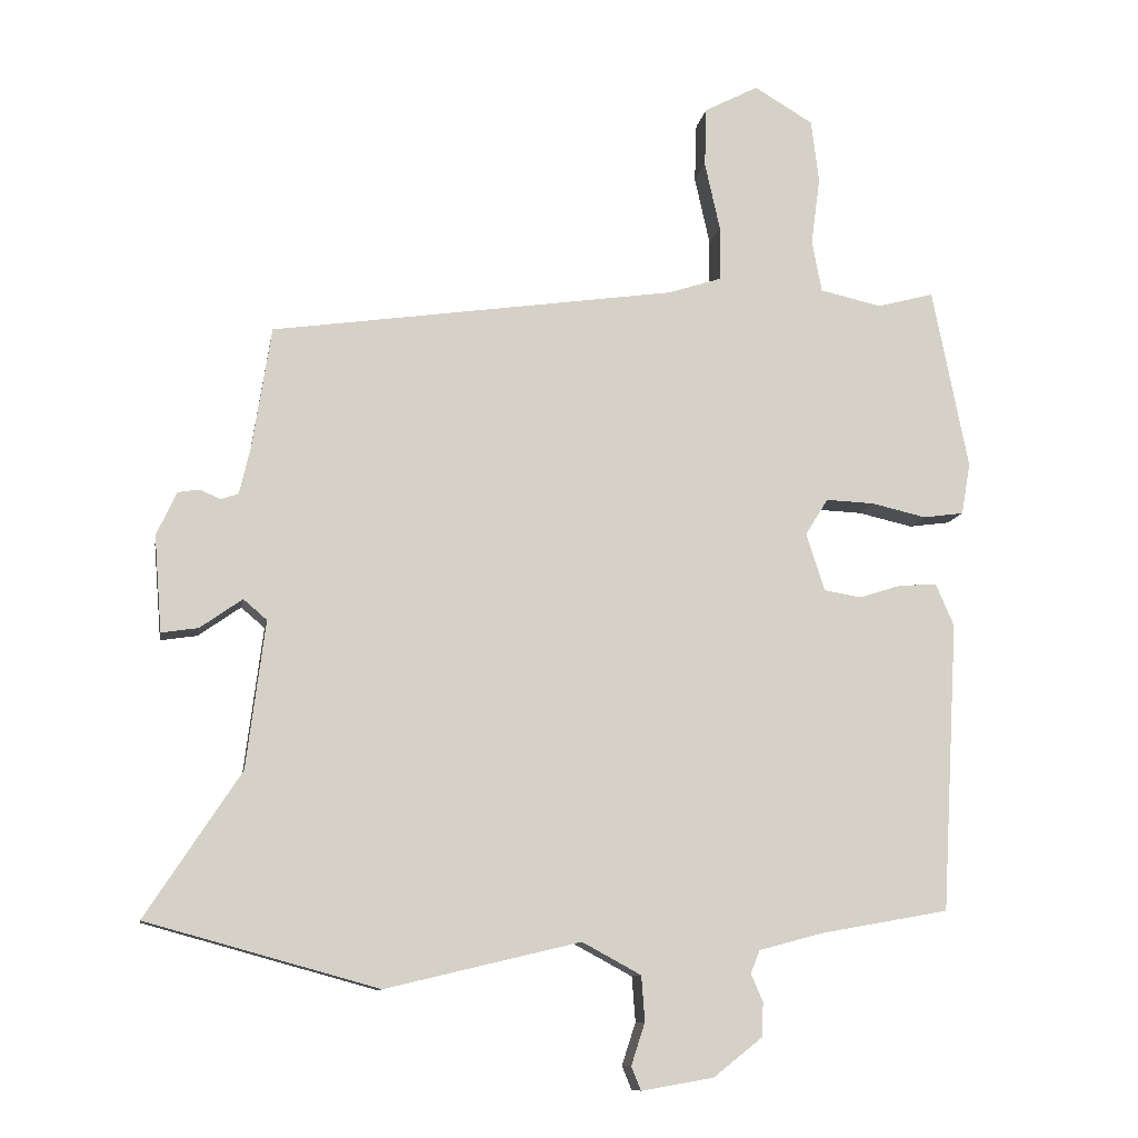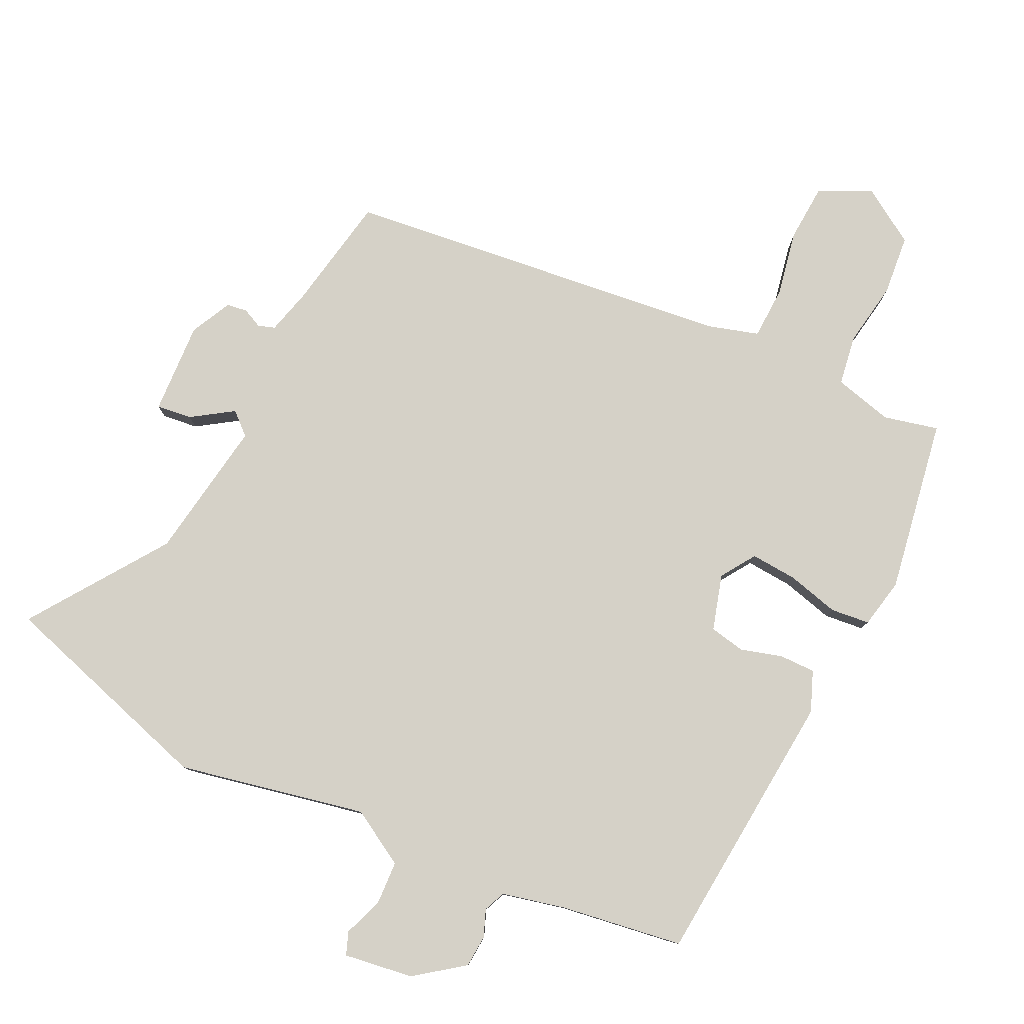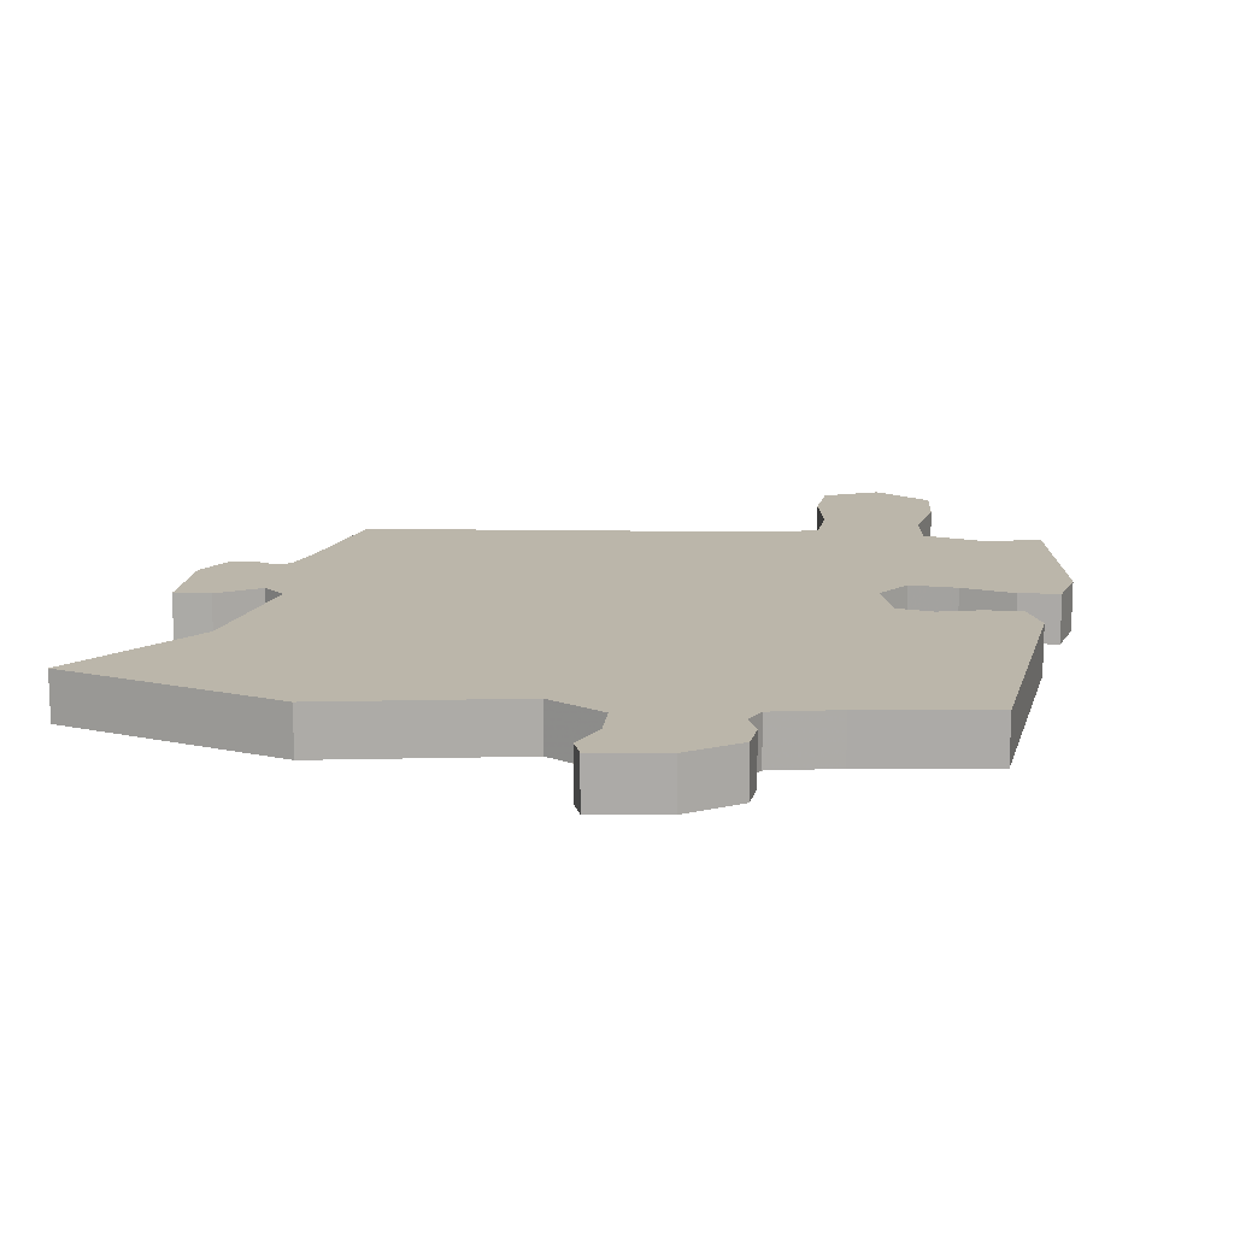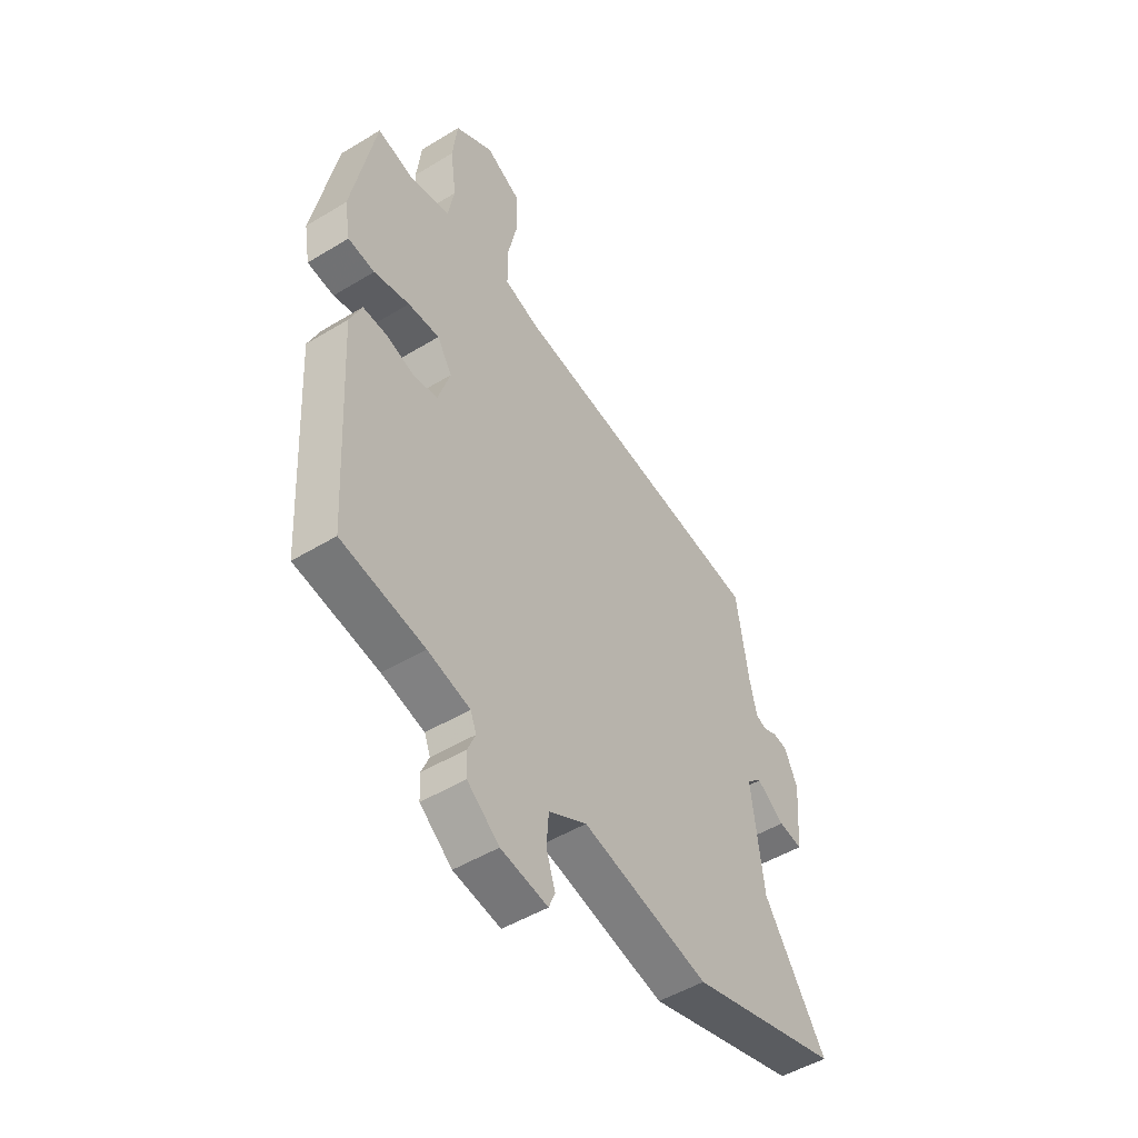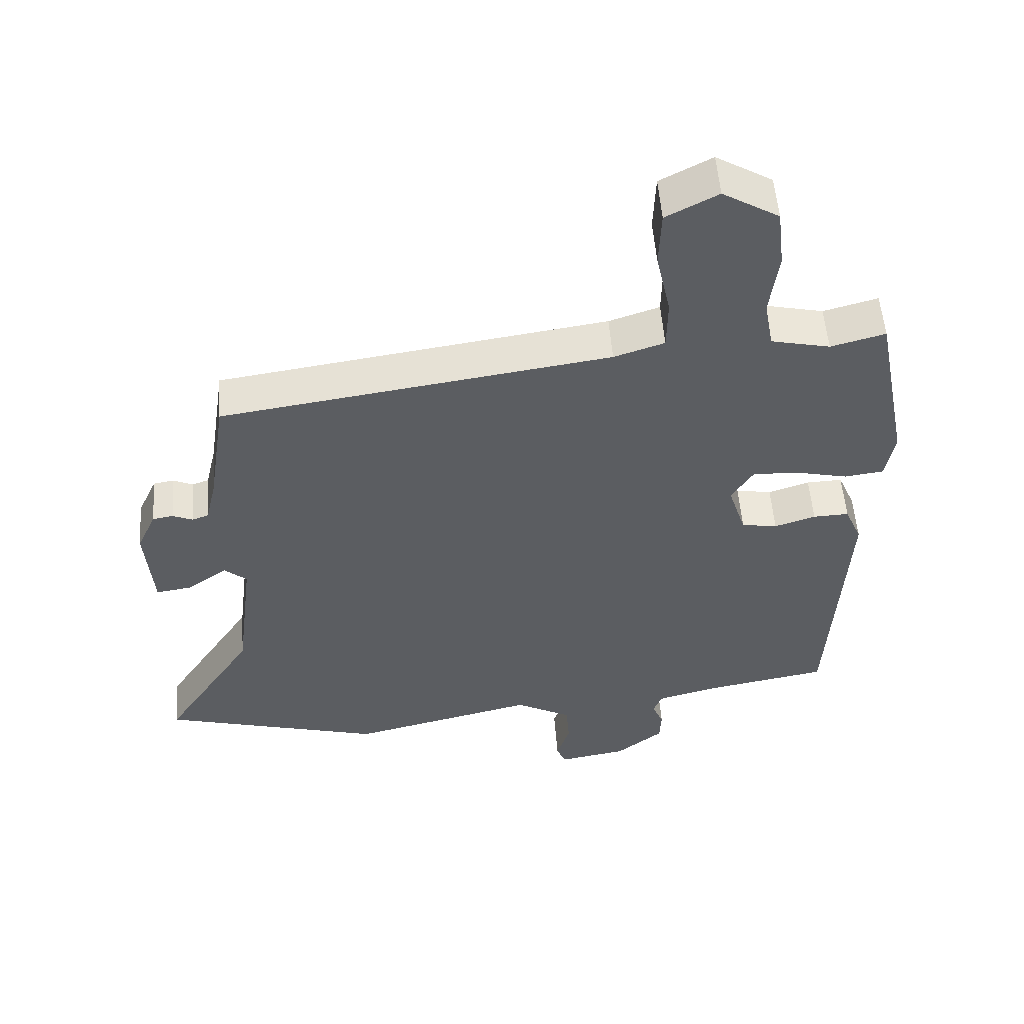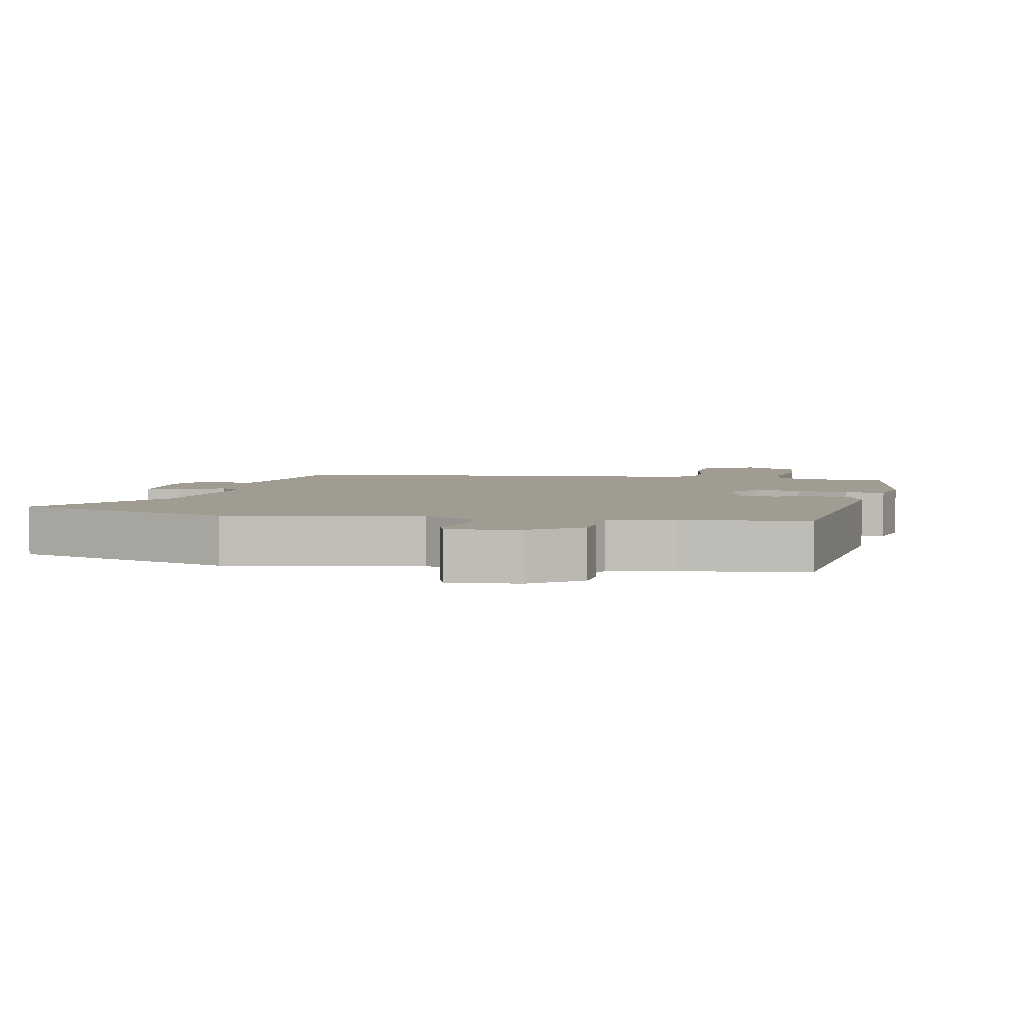
<metadata>
{"format":"obj","ext":"obj","renderer":"f3d","projection":"perspective","resolution":1024,"background":"white","views":[{"elev":-10.6,"azim":170.4,"up":"+Z"},{"elev":79.6,"azim":-152.6,"up":"+Y"},{"elev":13.9,"azim":-169.6,"up":"+Y"},{"elev":-49.4,"azim":-56.1,"up":"+Z"},{"elev":53.6,"azim":175.7,"up":"+Z"},{"elev":4.4,"azim":-165.8,"up":"+Y"}]}
</metadata>
<code>
v -0.471 0.07 -0.428
v -0.495 0.07 -0.009
v -0.469 0.07 0.051
v -0.415 0.07 0.049
v -0.353 0.07 0.029
v -0.299 0.07 0.038
v -0.272 0.07 0.121
v -0.305 0.07 0.174
v -0.375 0.07 0.171
v -0.454 0.07 0.153
v -0.513 0.07 0.161
v -0.526 0.07 0.236
v -0.474 0.07 0.498
v -0.392 0.07 0.476
v -0.303 0.07 0.496
v -0.289 0.07 0.571
v -0.302 0.07 0.669
v -0.291 0.07 0.76
v -0.206 0.07 0.811
v -0.128 0.07 0.77
v -0.125 0.07 0.684
v -0.147 0.07 0.585
v -0.146 0.07 0.506
v -0.07 0.07 0.481
v 0.516 0.07 0.396
v 0.543 0.07 0.221
v 0.559 0.07 0.152
v 0.584 0.07 0.143
v 0.614 0.07 0.156
v 0.645 0.07 0.151
v 0.674 0.07 0.088
v 0.663 0.07 -0.051
v 0.61 0.07 -0.043
v 0.549 0.07 0
v 0.515 0.07 -0.029
v 0.542 0.07 -0.242
v 0.679 0.07 -0.451
v 0.345 0.07 -0.543
v 0.064 0.07 -0.476
v -0.021 0.07 -0.522
v -0.026 0.07 -0.587
v -0.006 0.07 -0.648
v -0.02 0.07 -0.682
v -0.124 0.07 -0.664
v -0.195 0.07 -0.608
v -0.197 0.07 -0.559
v -0.18 0.07 -0.519
v -0.193 0.07 -0.486
v -0.287 0.07 -0.461
v -0.471 0 -0.428
v -0.495 0 -0.009
v -0.469 0 0.051
v -0.415 0 0.049
v -0.353 0 0.029
v -0.299 0 0.038
v -0.272 0 0.121
v -0.305 0 0.174
v -0.375 0 0.171
v -0.454 0 0.153
v -0.513 0 0.161
v -0.526 0 0.236
v -0.474 0 0.498
v -0.392 0 0.476
v -0.303 0 0.496
v -0.289 0 0.571
v -0.302 0 0.669
v -0.291 0 0.76
v -0.206 0 0.811
v -0.128 0 0.77
v -0.125 0 0.684
v -0.147 0 0.585
v -0.146 0 0.506
v -0.07 0 0.481
v 0.516 0 0.396
v 0.543 0 0.221
v 0.559 0 0.152
v 0.584 0 0.143
v 0.614 0 0.156
v 0.645 0 0.151
v 0.674 0 0.088
v 0.663 0 -0.051
v 0.61 0 -0.043
v 0.549 0 0
v 0.515 0 -0.029
v 0.542 0 -0.242
v 0.679 0 -0.451
v 0.345 0 -0.543
v 0.064 0 -0.476
v -0.021 0 -0.522
v -0.026 0 -0.587
v -0.006 0 -0.648
v -0.02 0 -0.682
v -0.124 0 -0.664
v -0.195 0 -0.608
v -0.197 0 -0.559
v -0.18 0 -0.519
v -0.193 0 -0.486
v -0.287 0 -0.461
f 45 46 47
f 44 45 47
f 43 44 47
f 42 43 47
f 41 42 47
f 40 41 47 48
f 39 40 48 49
f 36 37 38 39
f 49 1 2
f 39 49 2
f 36 39 2
f 35 36 2
f 32 33 34
f 31 32 34
f 30 31 34
f 29 30 34
f 28 29 34
f 34 35 2
f 28 34 2
f 27 28 2
f 24 25 26
f 23 24 26 27
f 20 21 22
f 19 20 22
f 18 19 22
f 17 18 22
f 16 17 22
f 15 16 22 23
f 14 15 23 27
f 12 13 14
f 11 12 14
f 10 11 14
f 9 10 14
f 8 9 14
f 7 8 14 27
f 2 3 4 5
f 2 5 6
f 27 2 6
f 6 7 27
f 96 95 94
f 96 94 93
f 96 93 92
f 96 92 91
f 96 91 90
f 97 96 90 89
f 98 97 89 88
f 88 87 86 85
f 51 50 98
f 51 98 88
f 51 88 85
f 51 85 84
f 83 82 81
f 83 81 80
f 83 80 79
f 83 79 78
f 83 78 77
f 51 84 83
f 51 83 77
f 51 77 76
f 75 74 73
f 76 75 73 72
f 71 70 69
f 71 69 68
f 71 68 67
f 71 67 66
f 71 66 65
f 72 71 65 64
f 76 72 64 63
f 63 62 61
f 63 61 60
f 63 60 59
f 63 59 58
f 63 58 57
f 76 63 57 56
f 54 53 52 51
f 55 54 51
f 55 51 76
f 76 56 55
f 1 50 51 2
f 2 51 52 3
f 3 52 53 4
f 4 53 54 5
f 5 54 55 6
f 6 55 56 7
f 7 56 57 8
f 8 57 58 9
f 9 58 59 10
f 10 59 60 11
f 11 60 61 12
f 12 61 62 13
f 13 62 63 14
f 14 63 64 15
f 15 64 65 16
f 16 65 66 17
f 17 66 67 18
f 18 67 68 19
f 19 68 69 20
f 20 69 70 21
f 21 70 71 22
f 22 71 72 23
f 23 72 73 24
f 24 73 74 25
f 25 74 75 26
f 26 75 76 27
f 27 76 77 28
f 28 77 78 29
f 29 78 79 30
f 30 79 80 31
f 31 80 81 32
f 32 81 82 33
f 33 82 83 34
f 34 83 84 35
f 35 84 85 36
f 36 85 86 37
f 37 86 87 38
f 38 87 88 39
f 39 88 89 40
f 40 89 90 41
f 41 90 91 42
f 42 91 92 43
f 43 92 93 44
f 44 93 94 45
f 45 94 95 46
f 46 95 96 47
f 47 96 97 48
f 48 97 98 49
f 49 98 50 1

</code>
